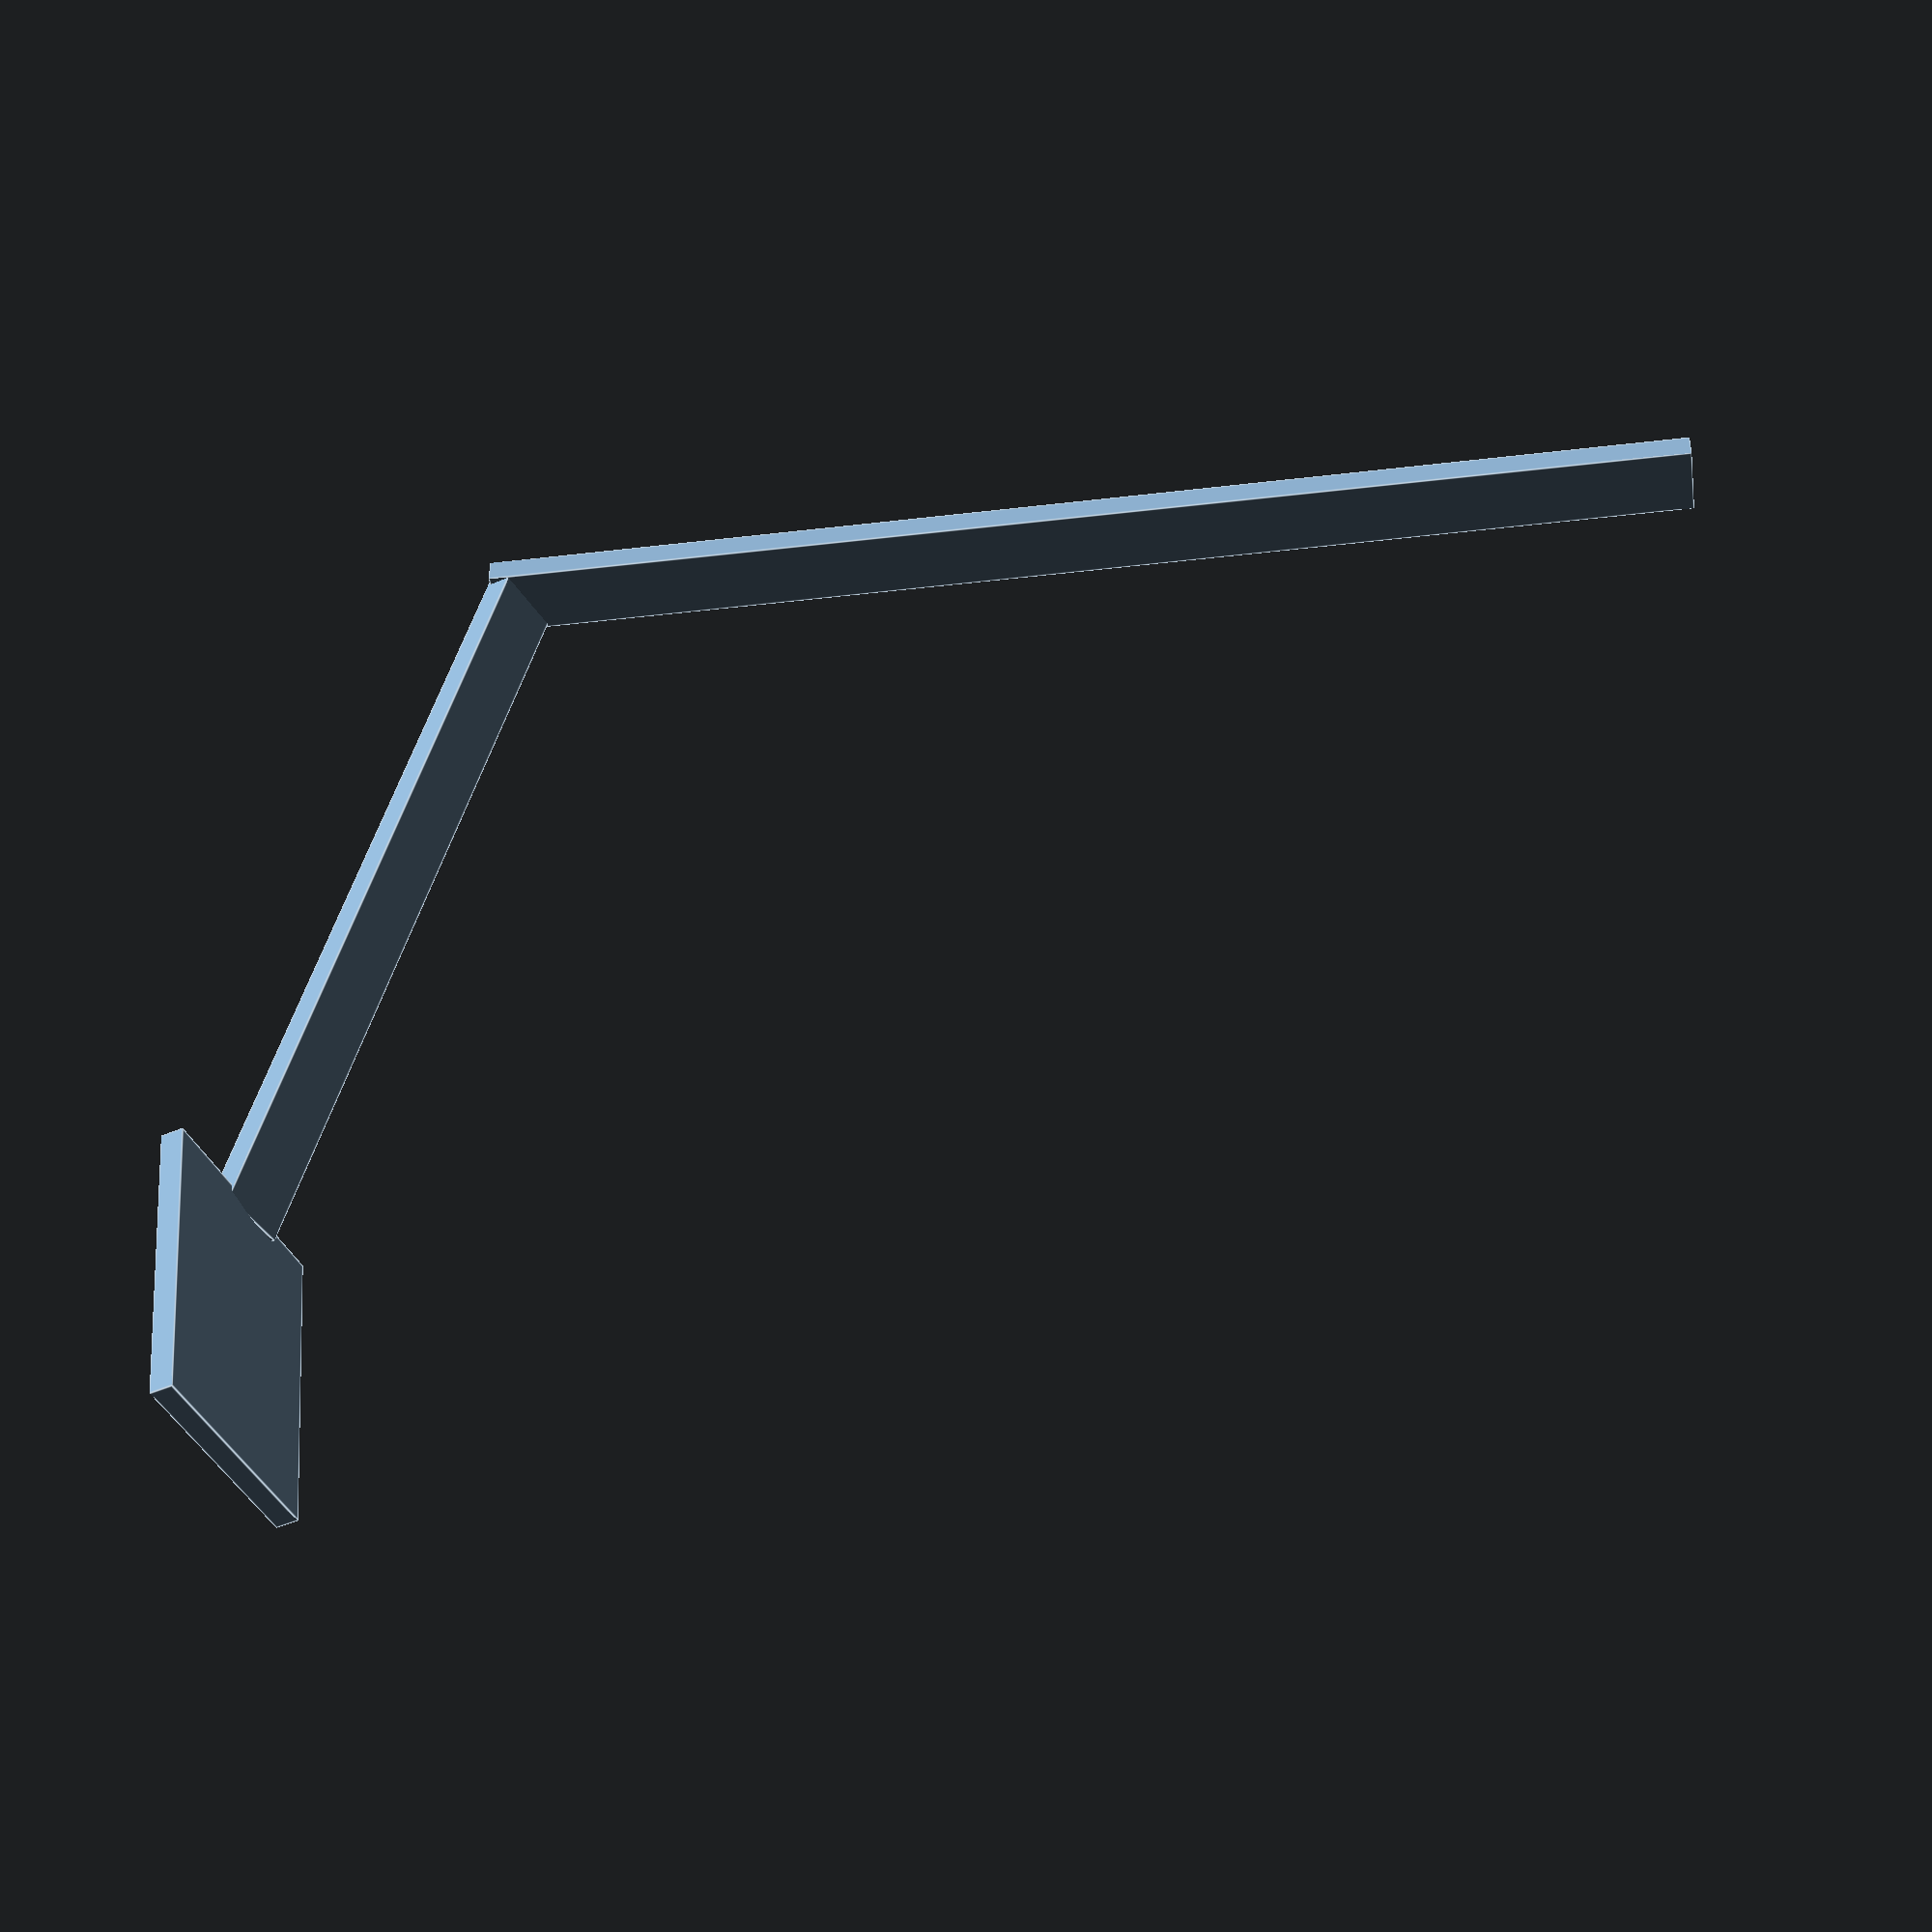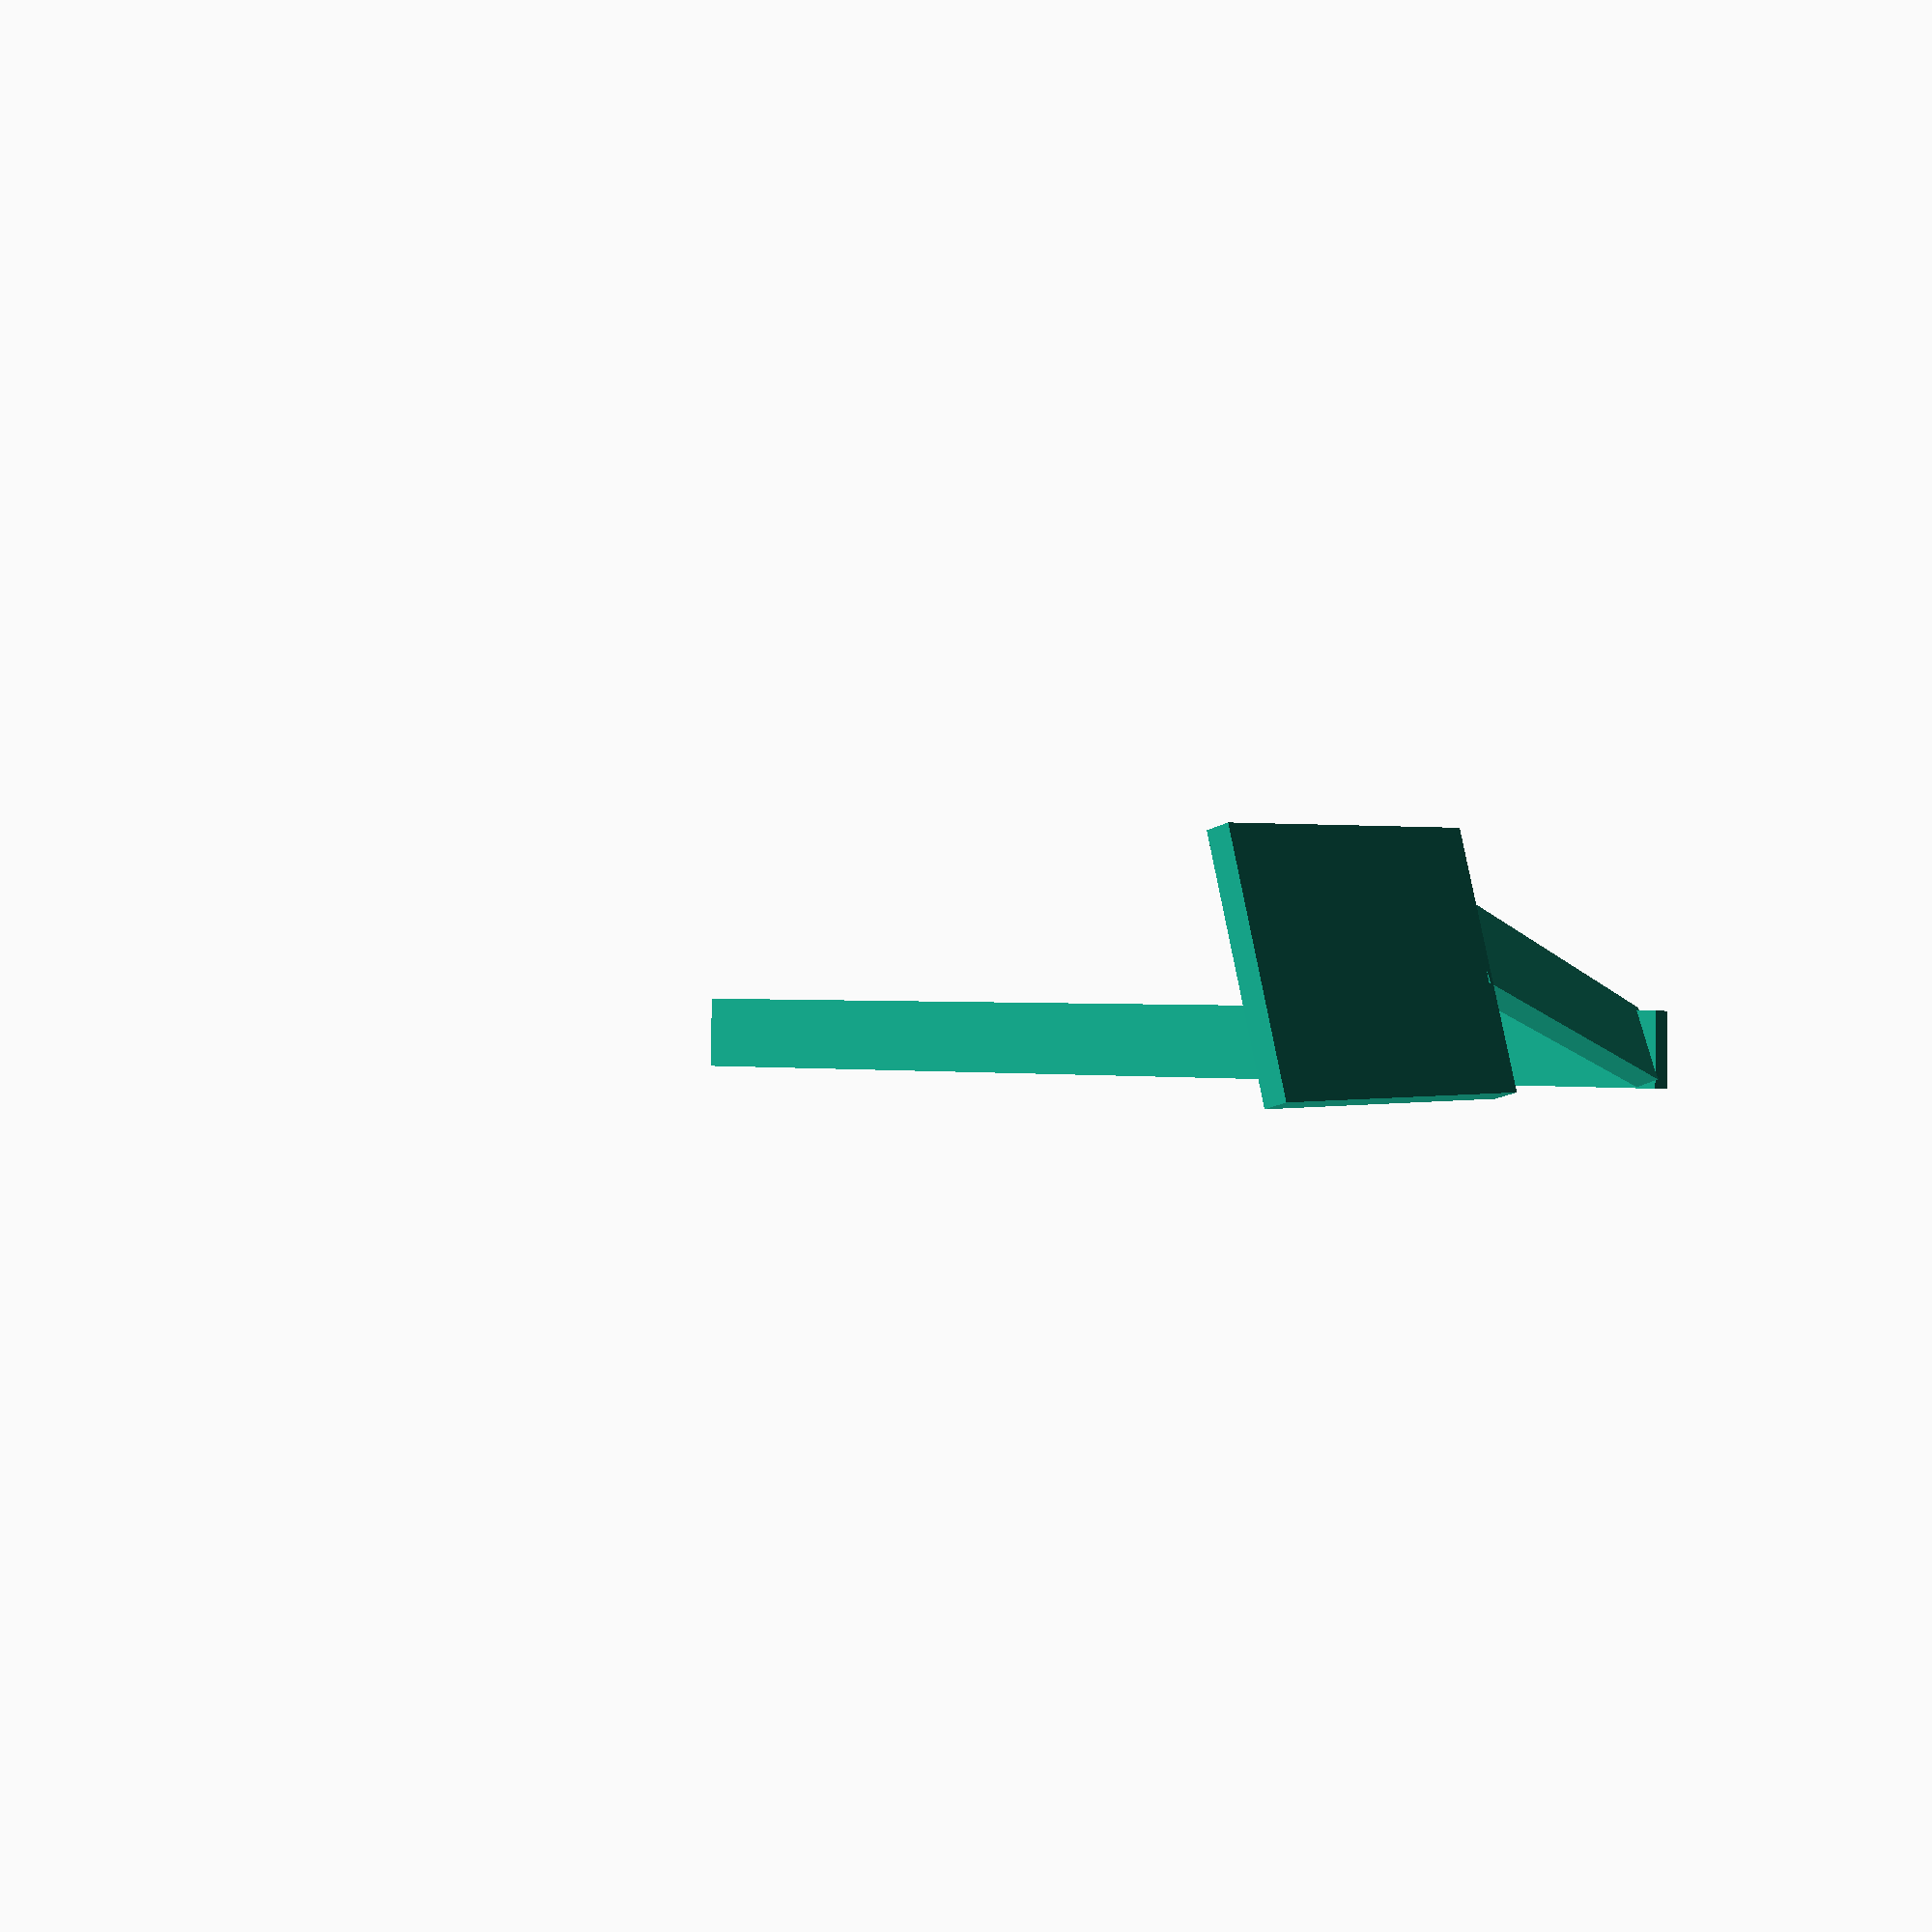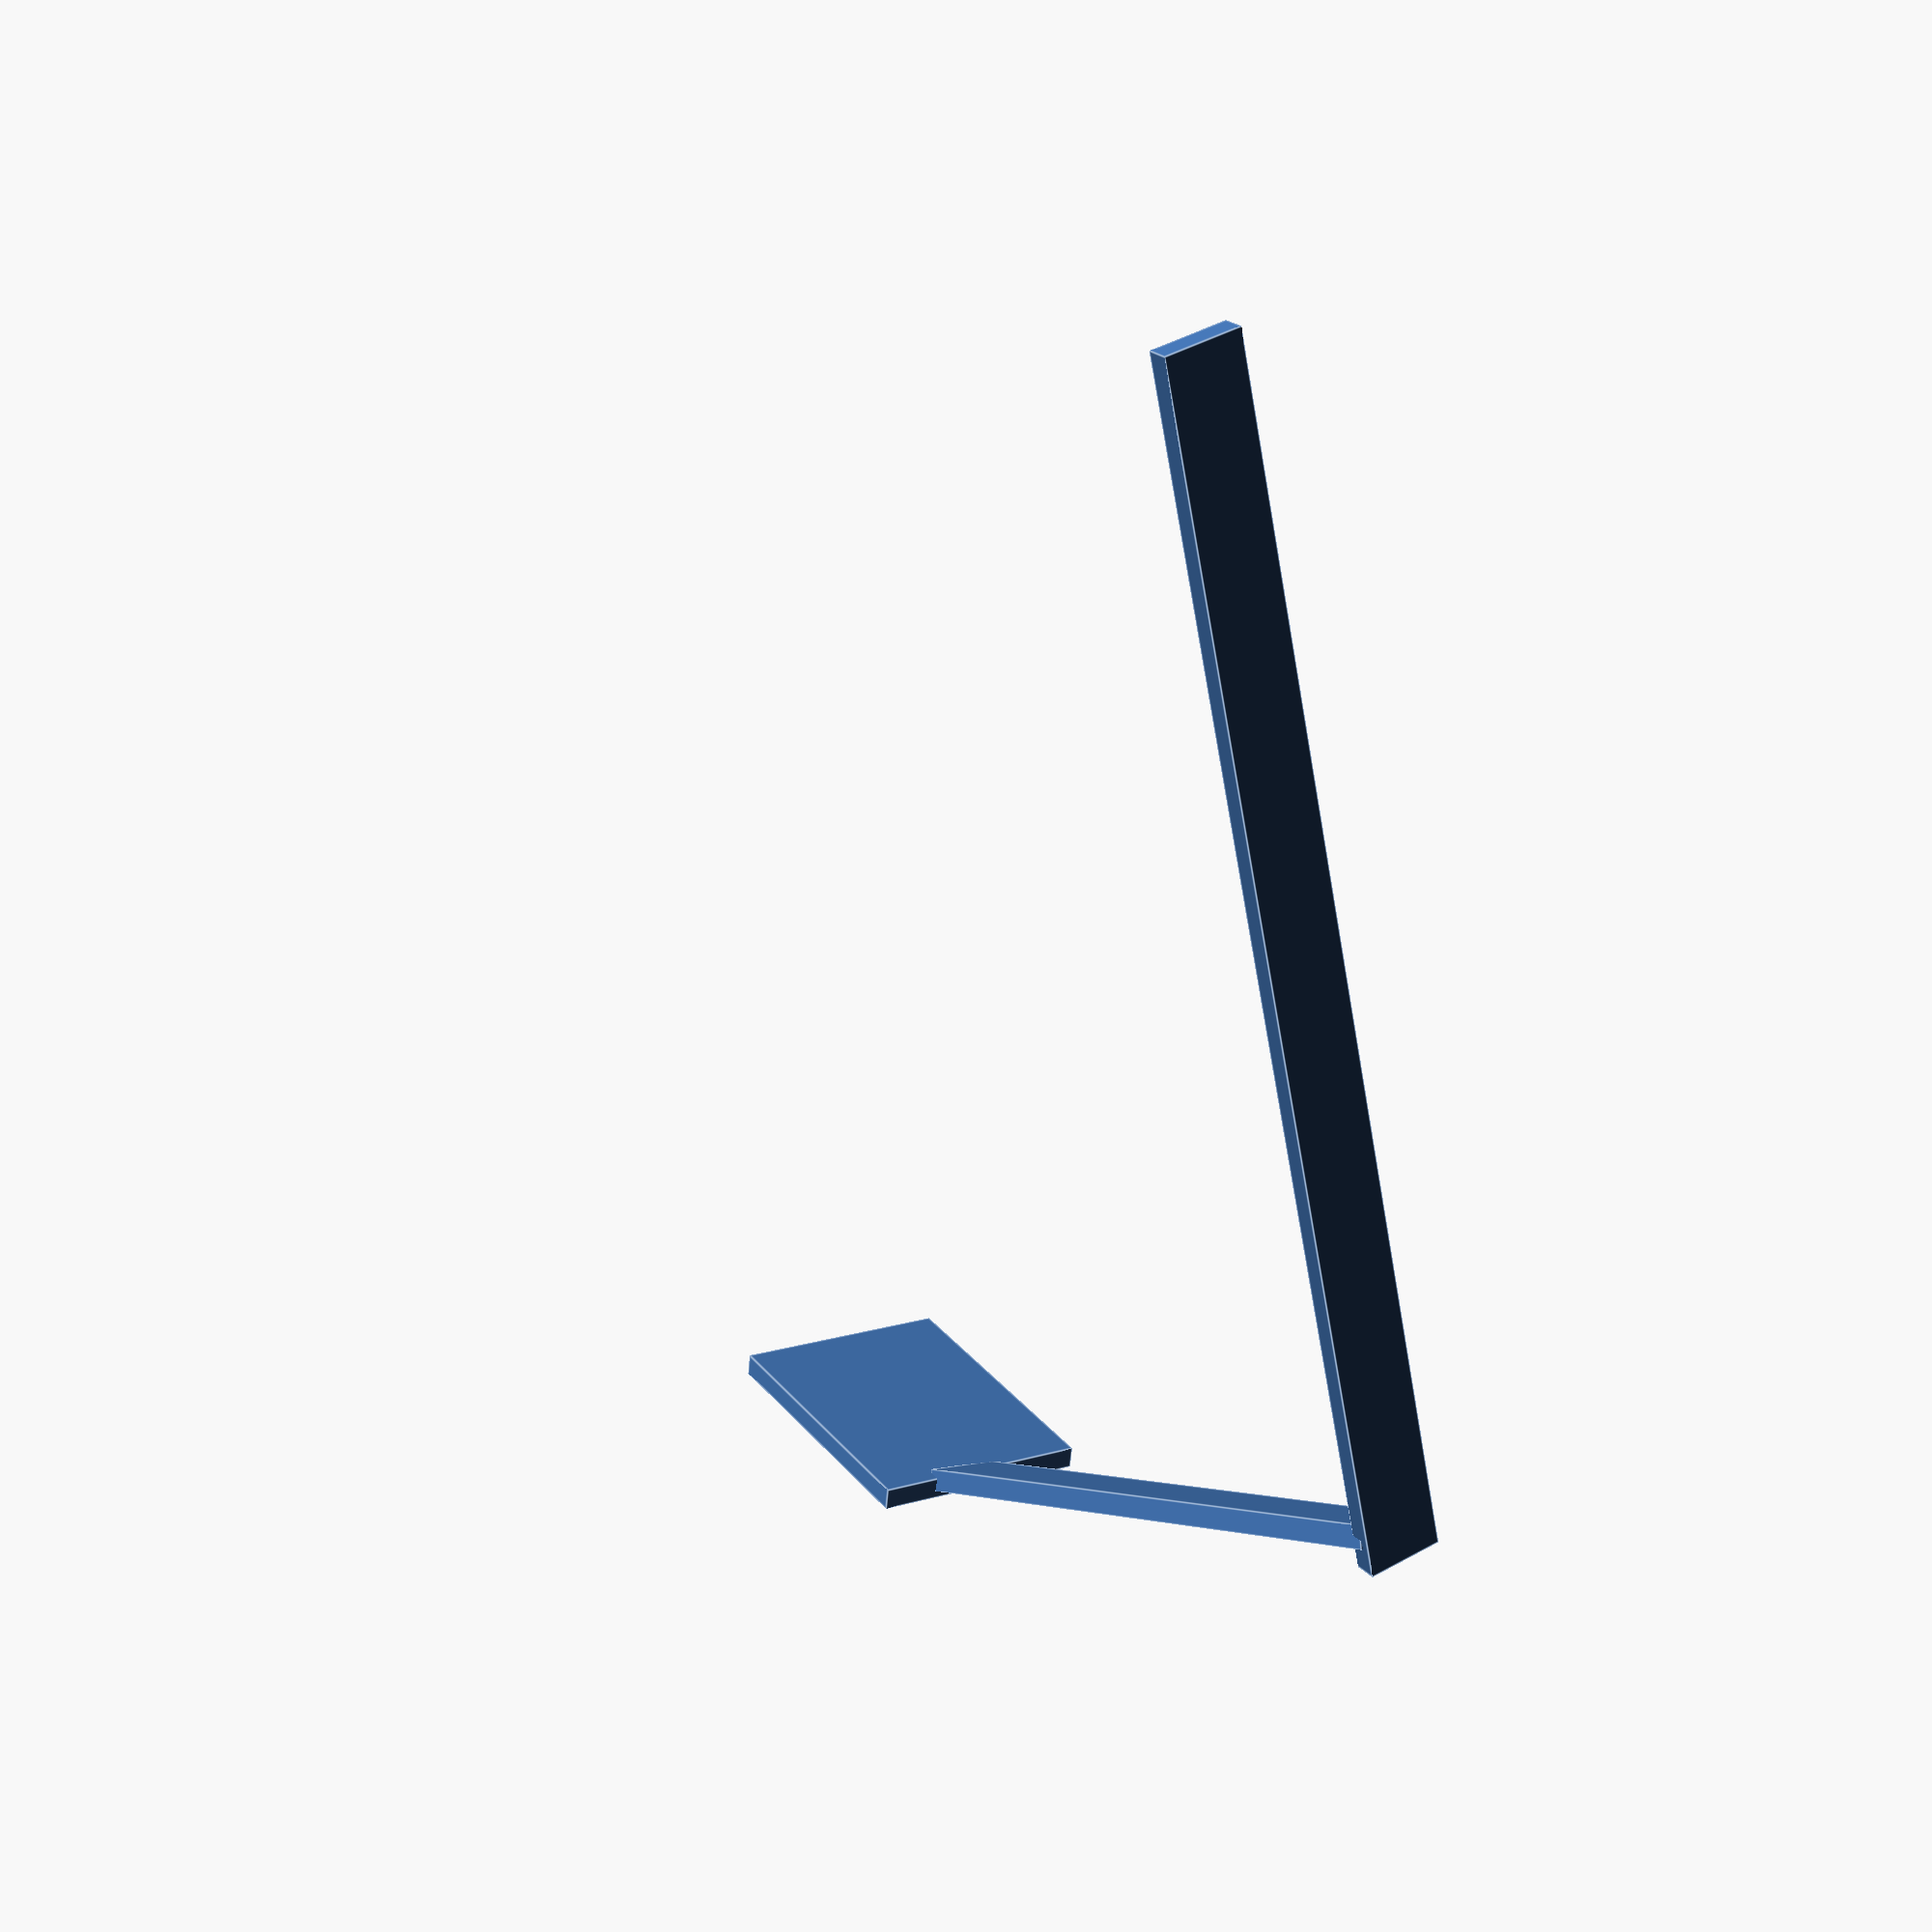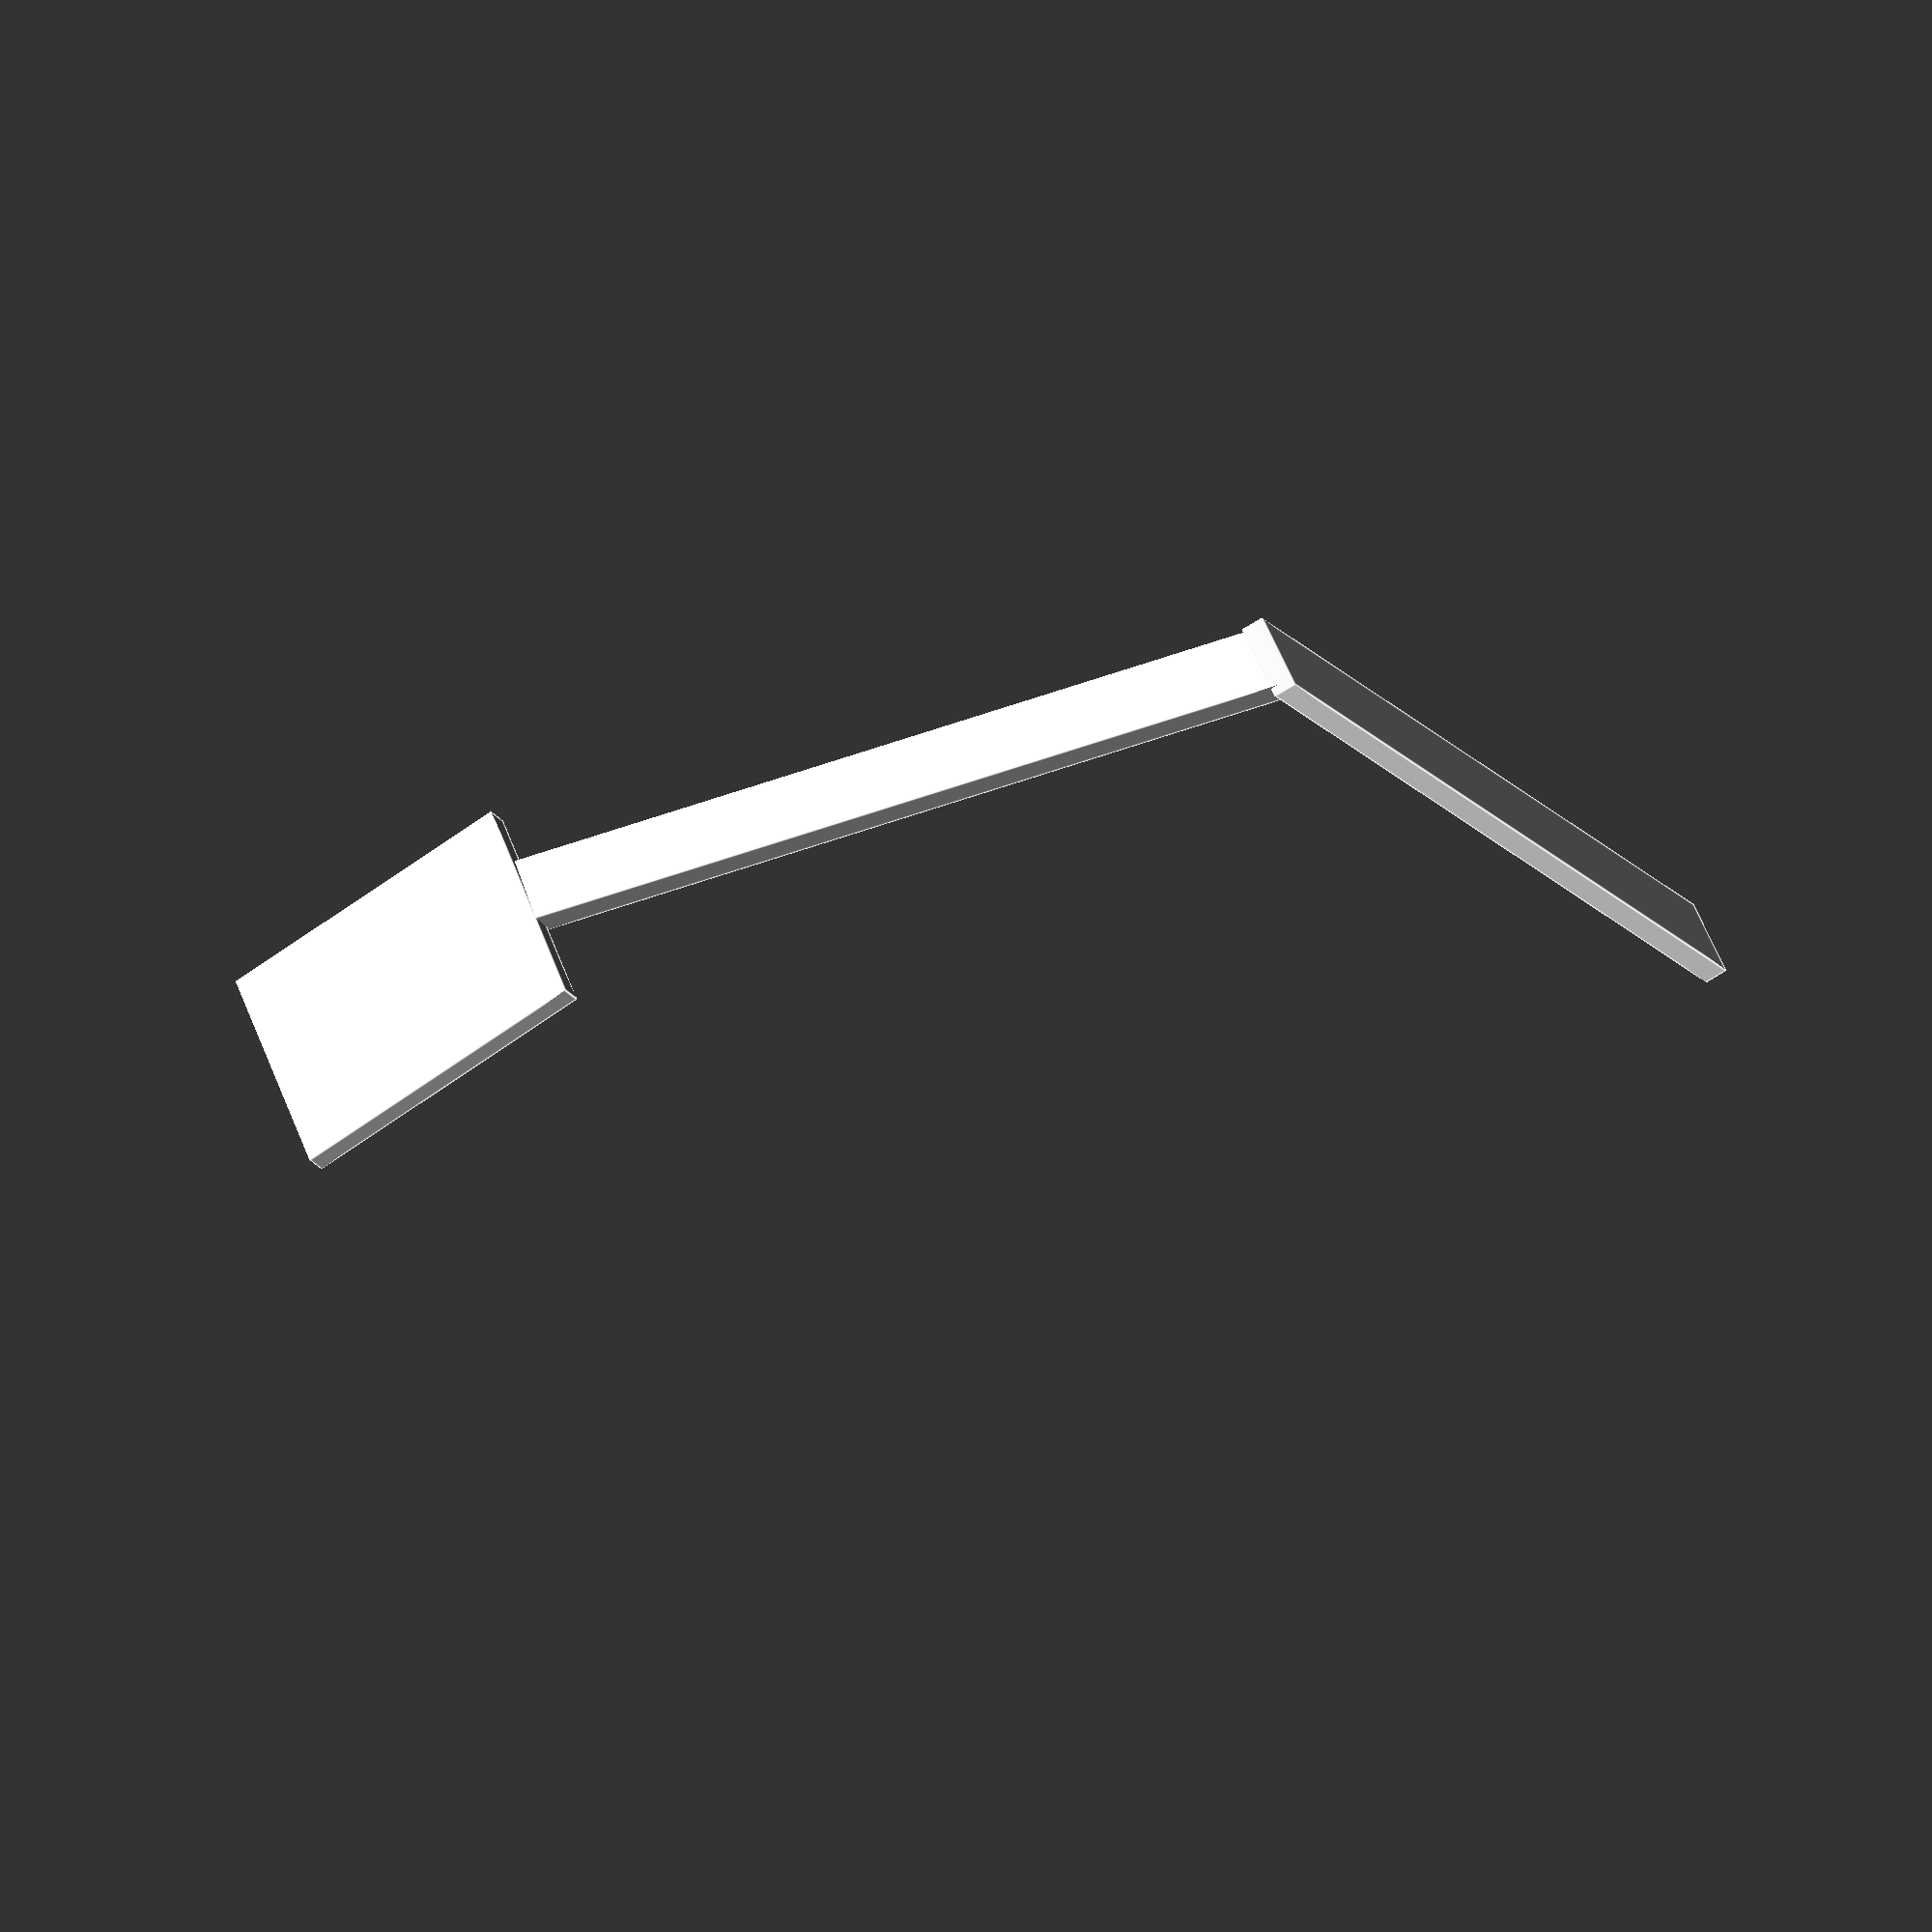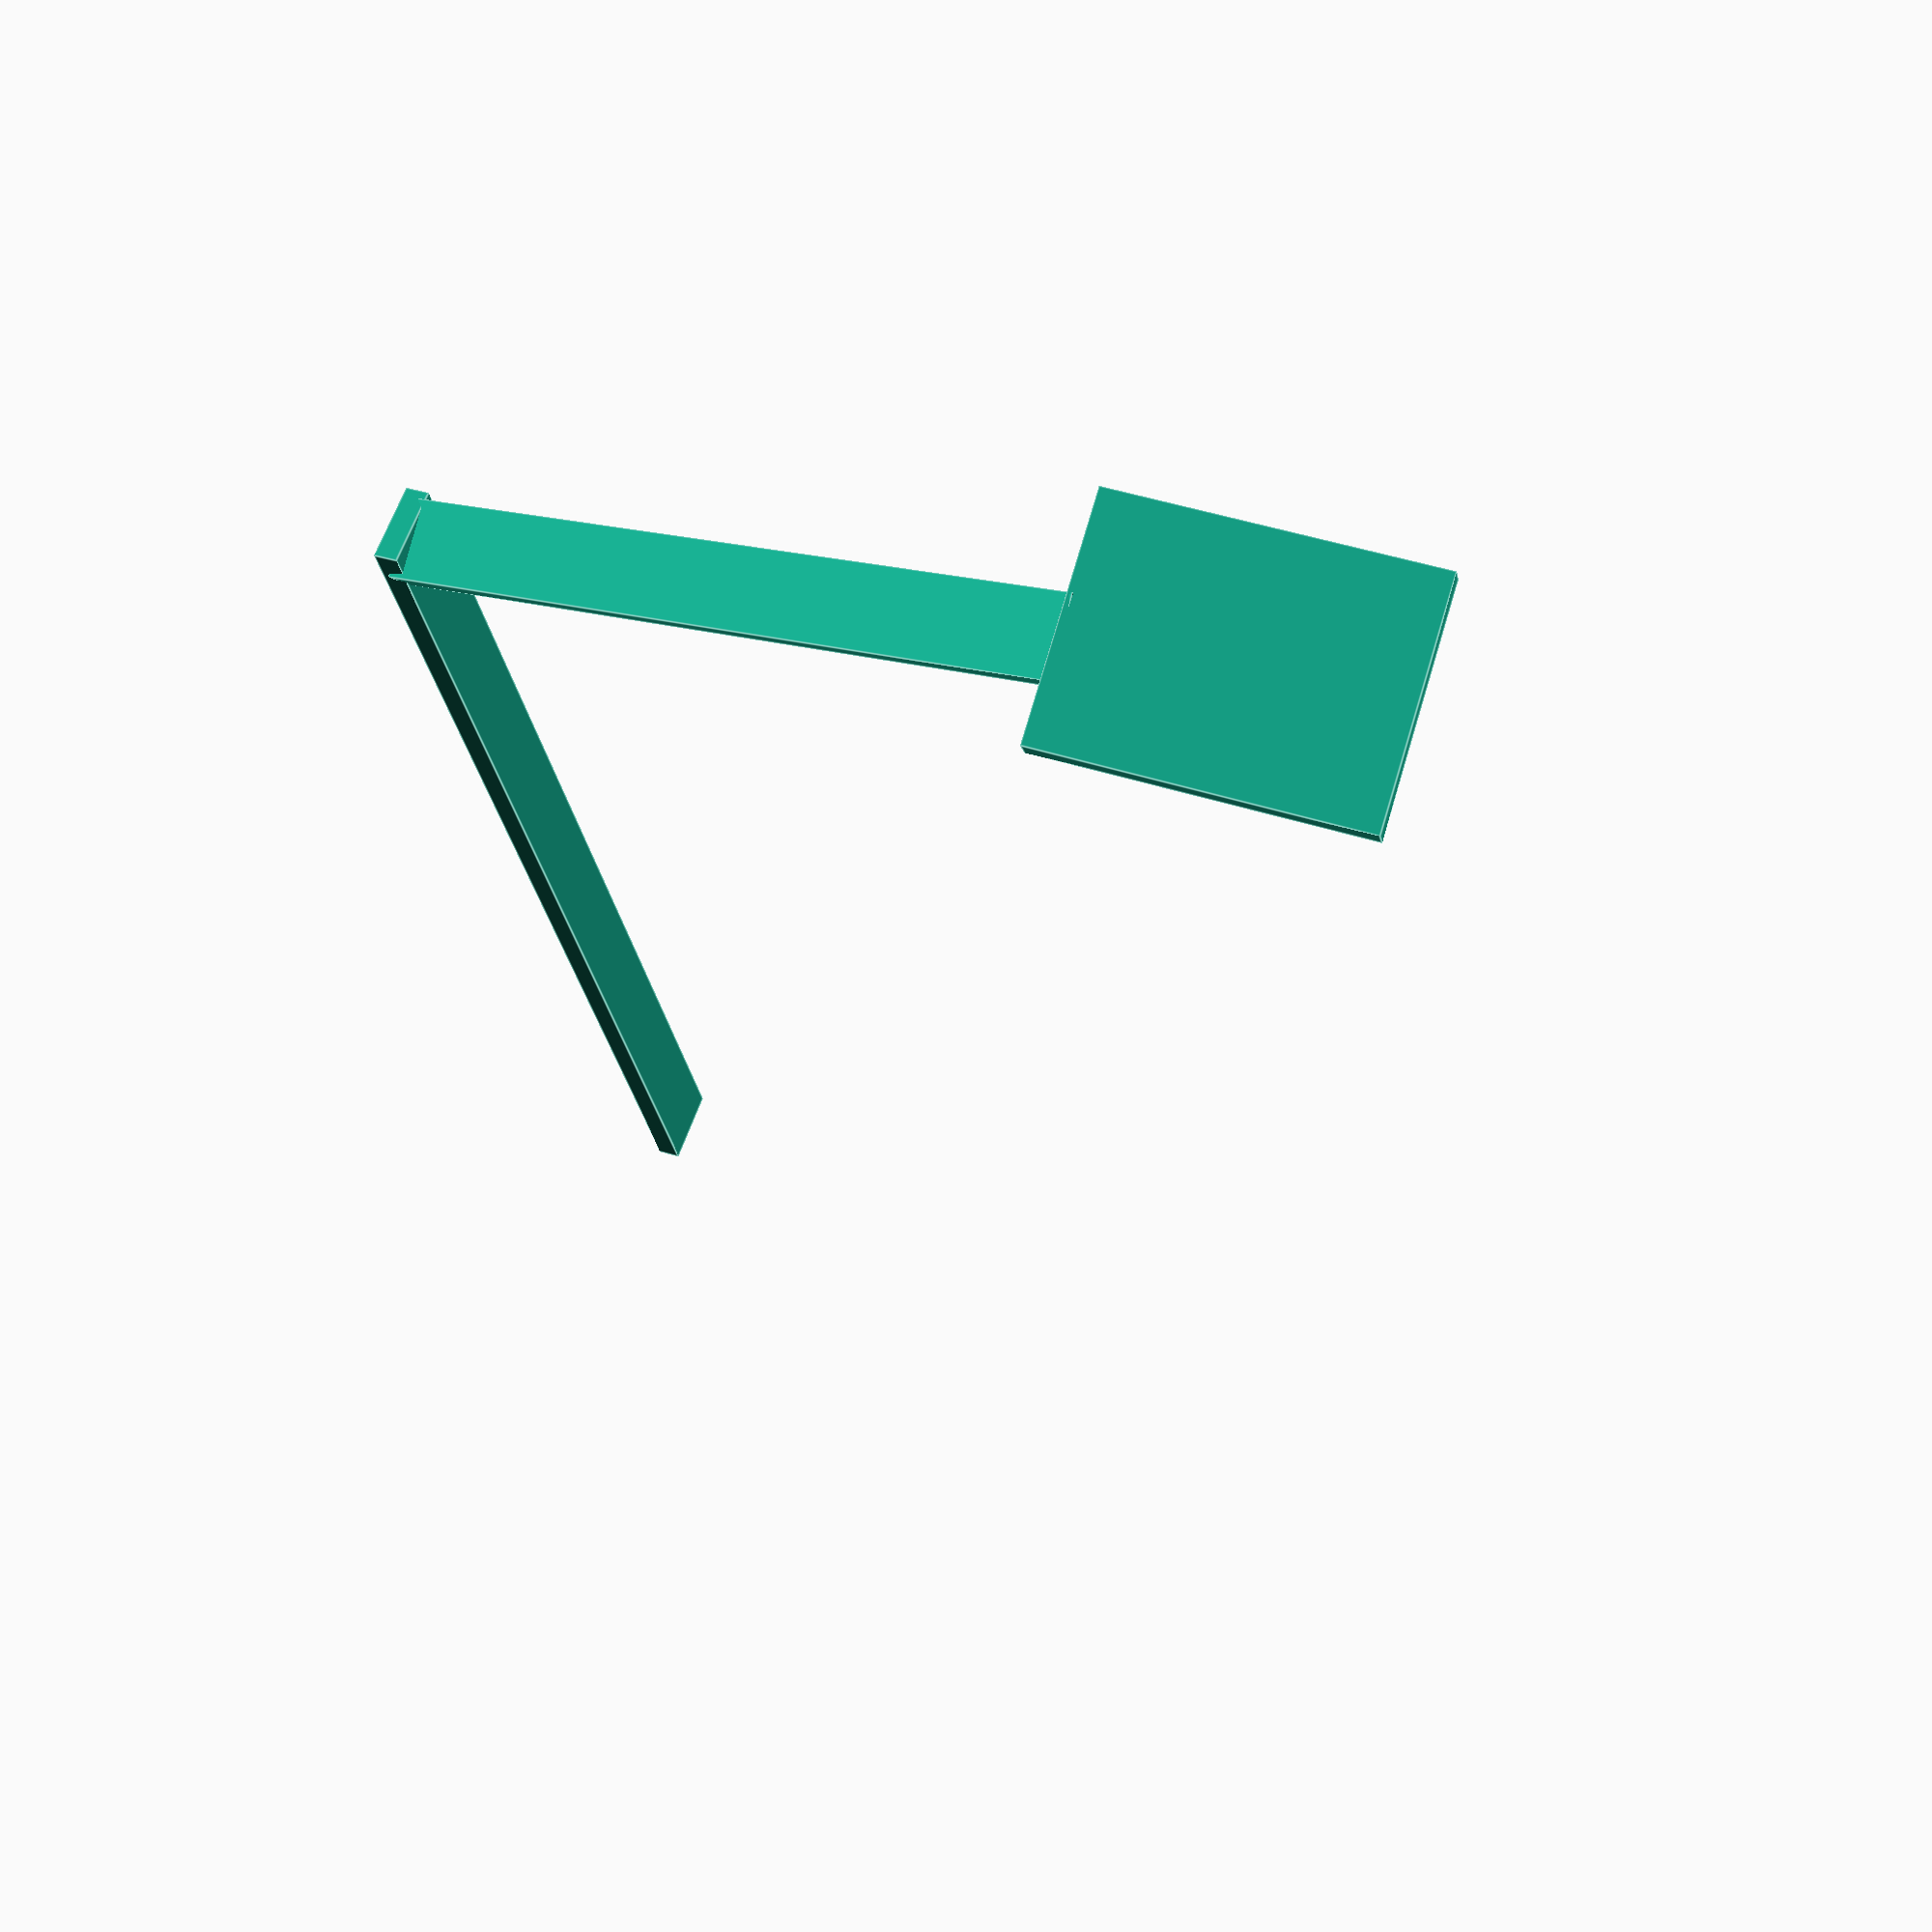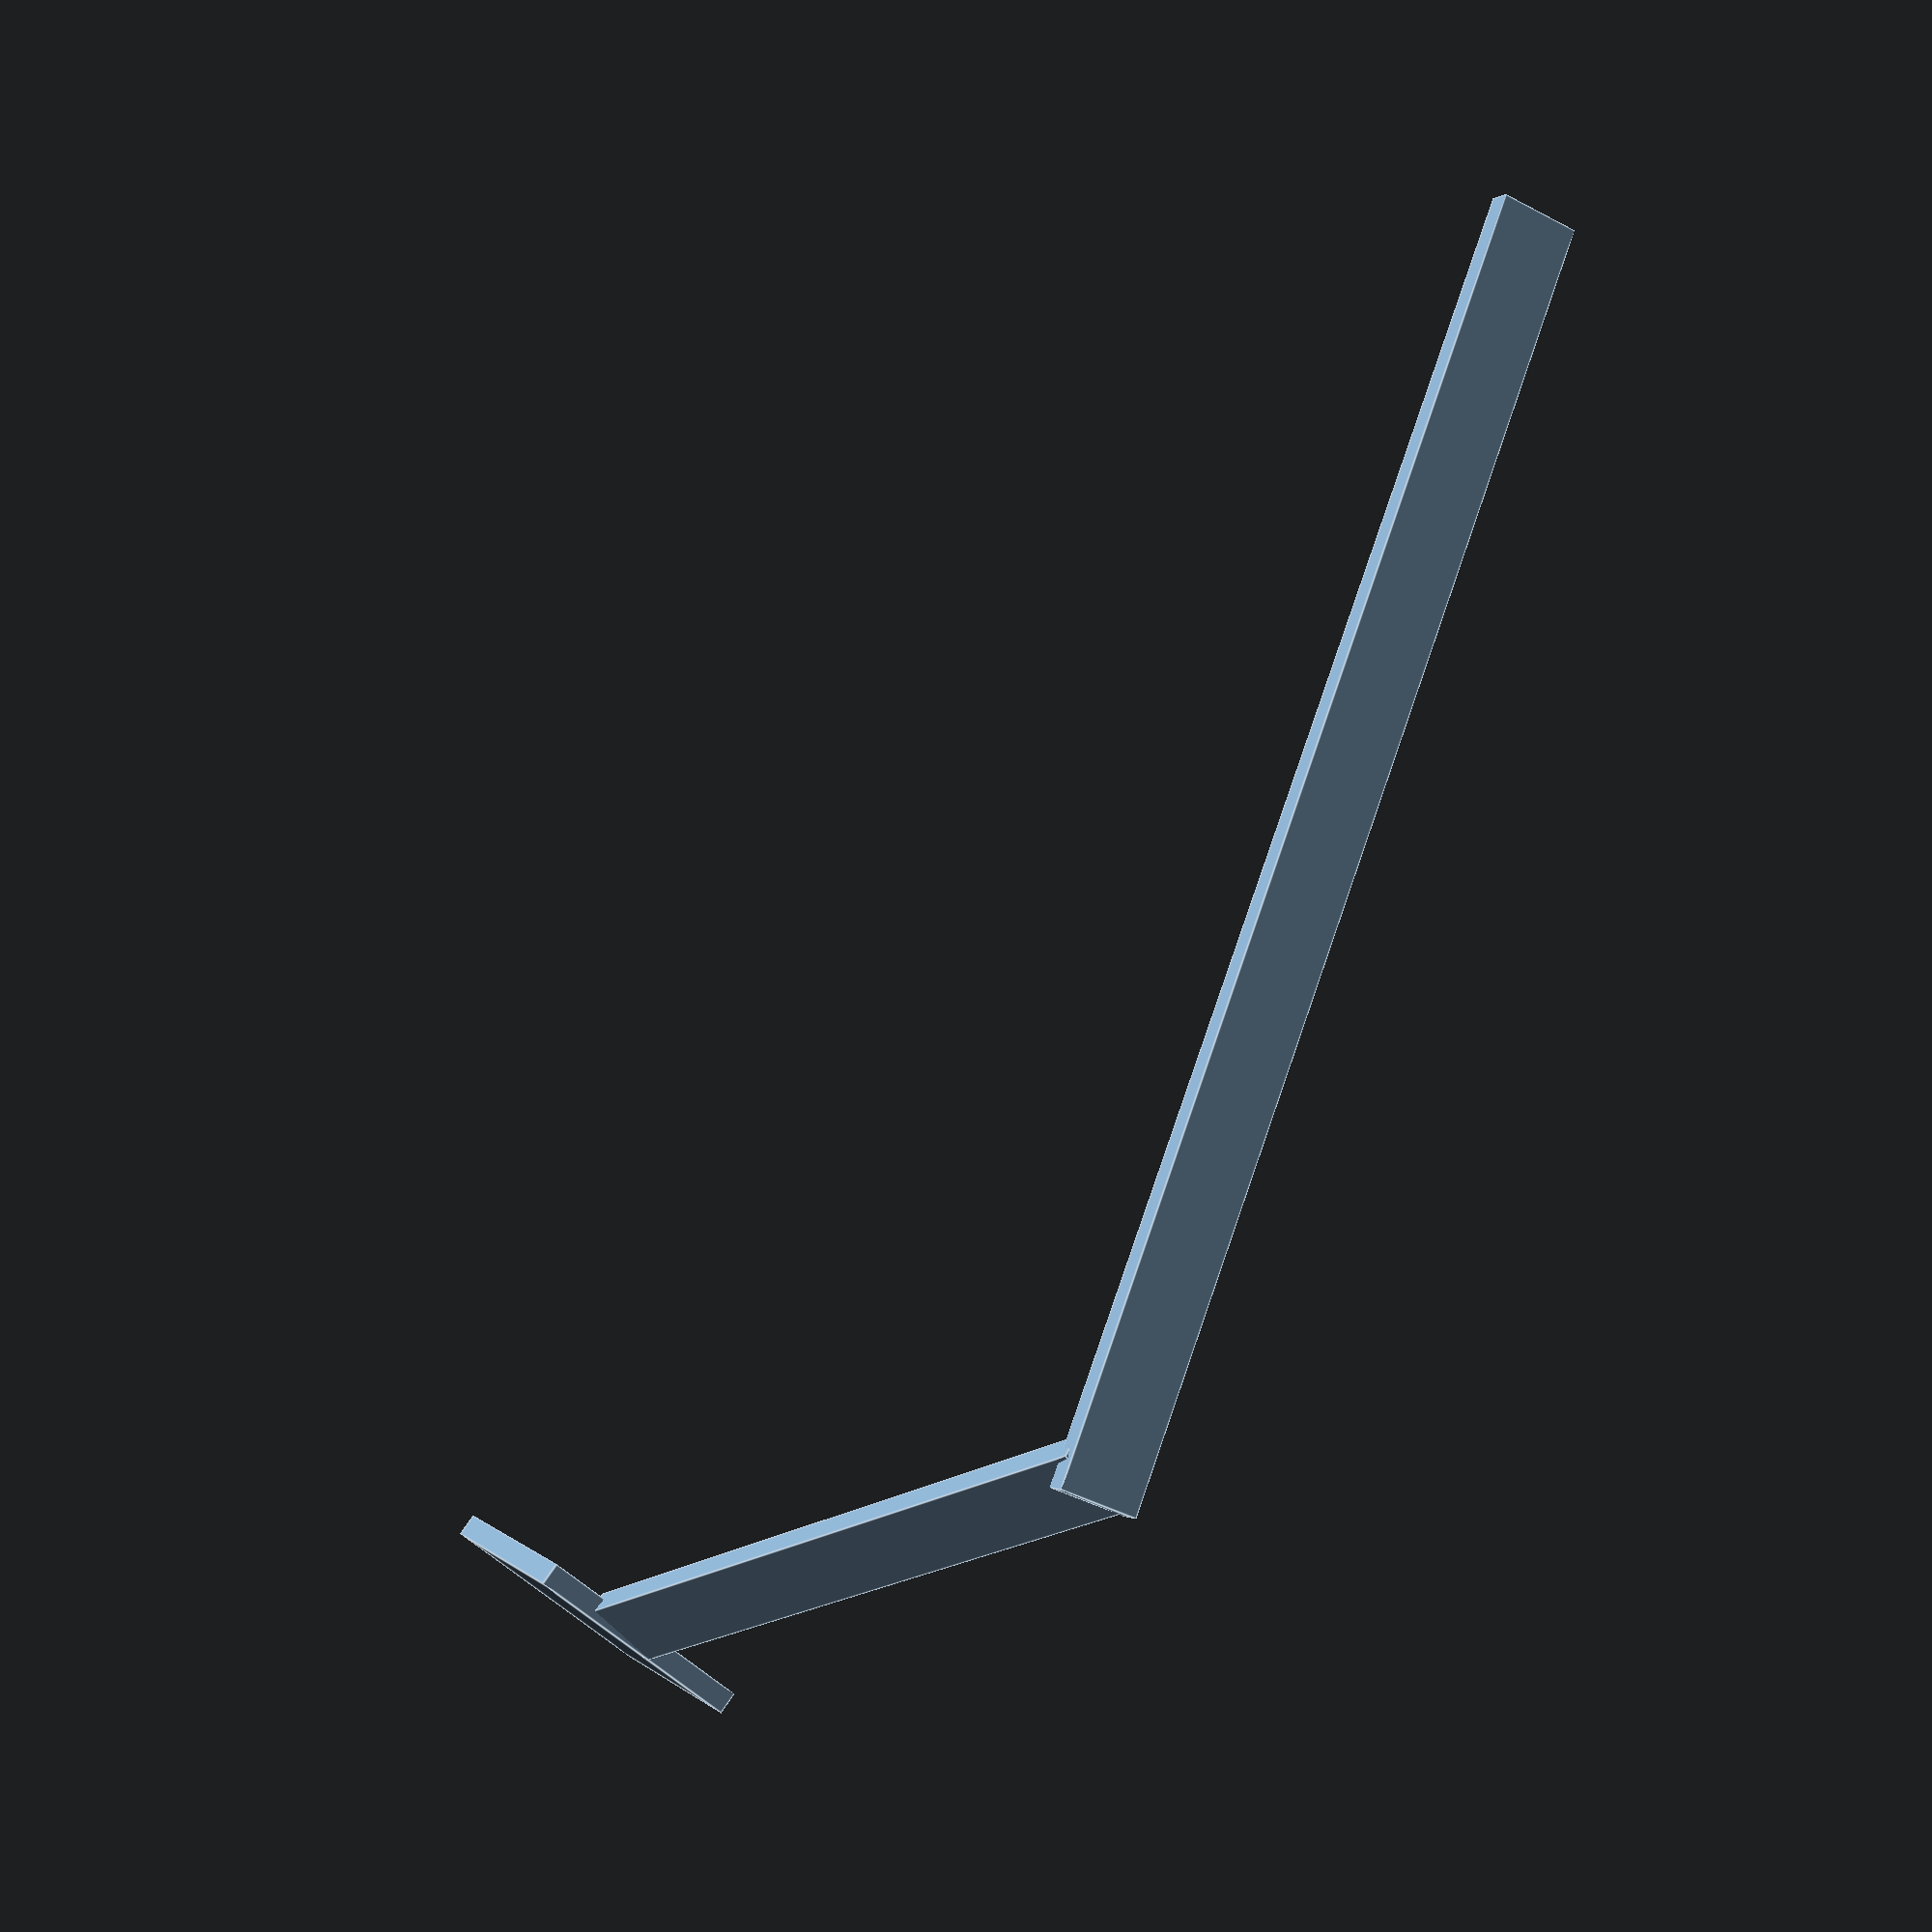
<openscad>
width=160;
thick=3;

cube([width,10,thick]);

translate([width-thick, 0, 2])
        rotate([0,20,20])
            cube([thick,10,100]);

translate([192,0,94])
    rotate([0,-5,15])
        camera_holder(width=30, height=40, holeWidth=0, holeThick=0, holderWidth=0);
//        camera_holder(width=30, height=40, holeWidth=25.3, holeThick=2, holderWidth=1.3);


module camera_holder(width, height, holeWidth, holeThick, holderWidth){
    translate([0,width,height])
        rotate([180,0,0])
            difference(){
                cube([thick, width, height]);
                translate([0,(width-holeWidth)/2+holderWidth/2,0])
                    cube([thick, holeWidth-holderWidth, holeWidth]);
                translate([thick/2-holeThick/2,(width-holeWidth)/2,0])
                    cube([holeThick, holeWidth, holeWidth]);
            }
}
</openscad>
<views>
elev=131.1 azim=351.7 roll=179.9 proj=p view=edges
elev=181.1 azim=181.0 roll=142.2 proj=p view=wireframe
elev=157.9 azim=281.9 roll=31.0 proj=p view=edges
elev=249.0 azim=230.5 roll=57.7 proj=o view=edges
elev=142.4 azim=64.9 roll=248.0 proj=p view=edges
elev=181.3 azim=248.9 roll=24.1 proj=p view=edges
</views>
